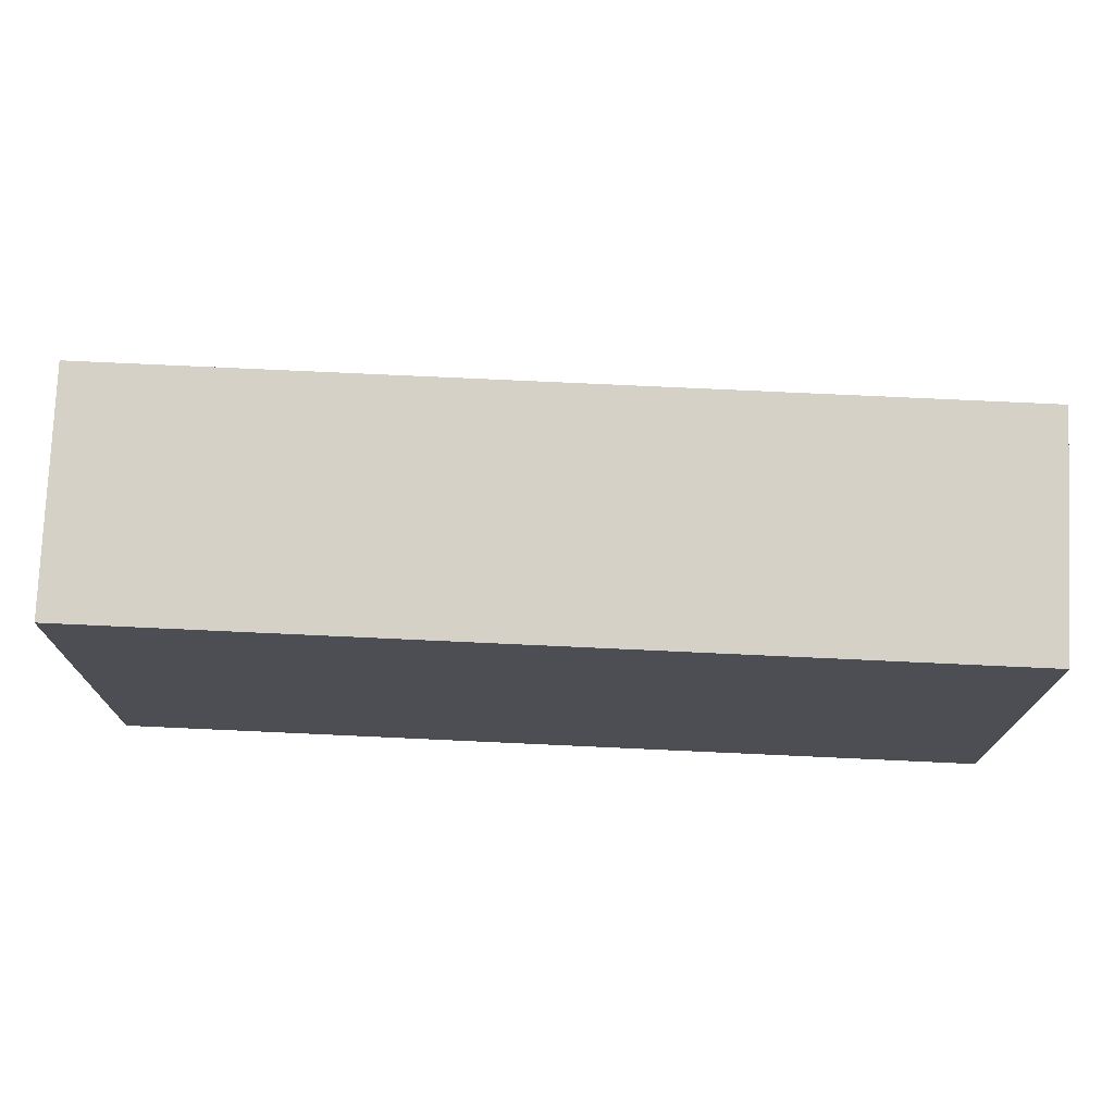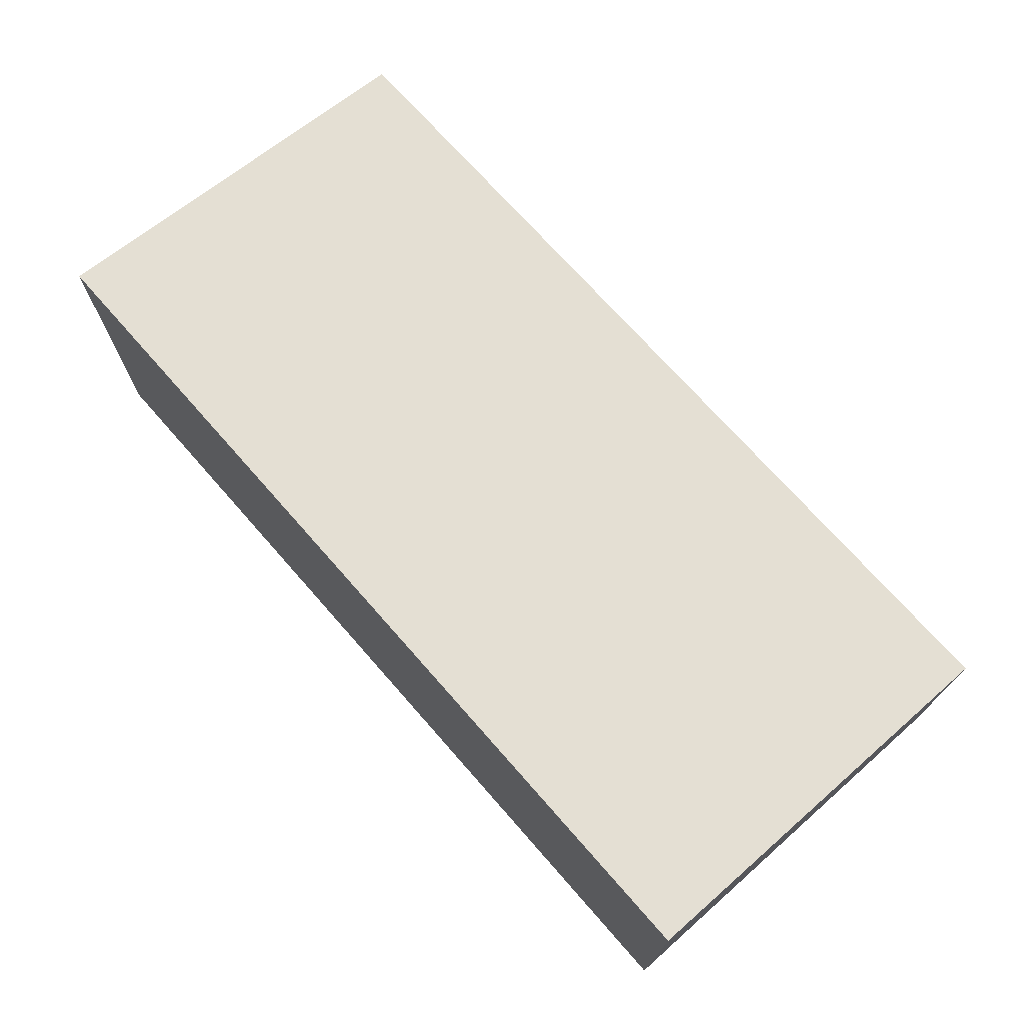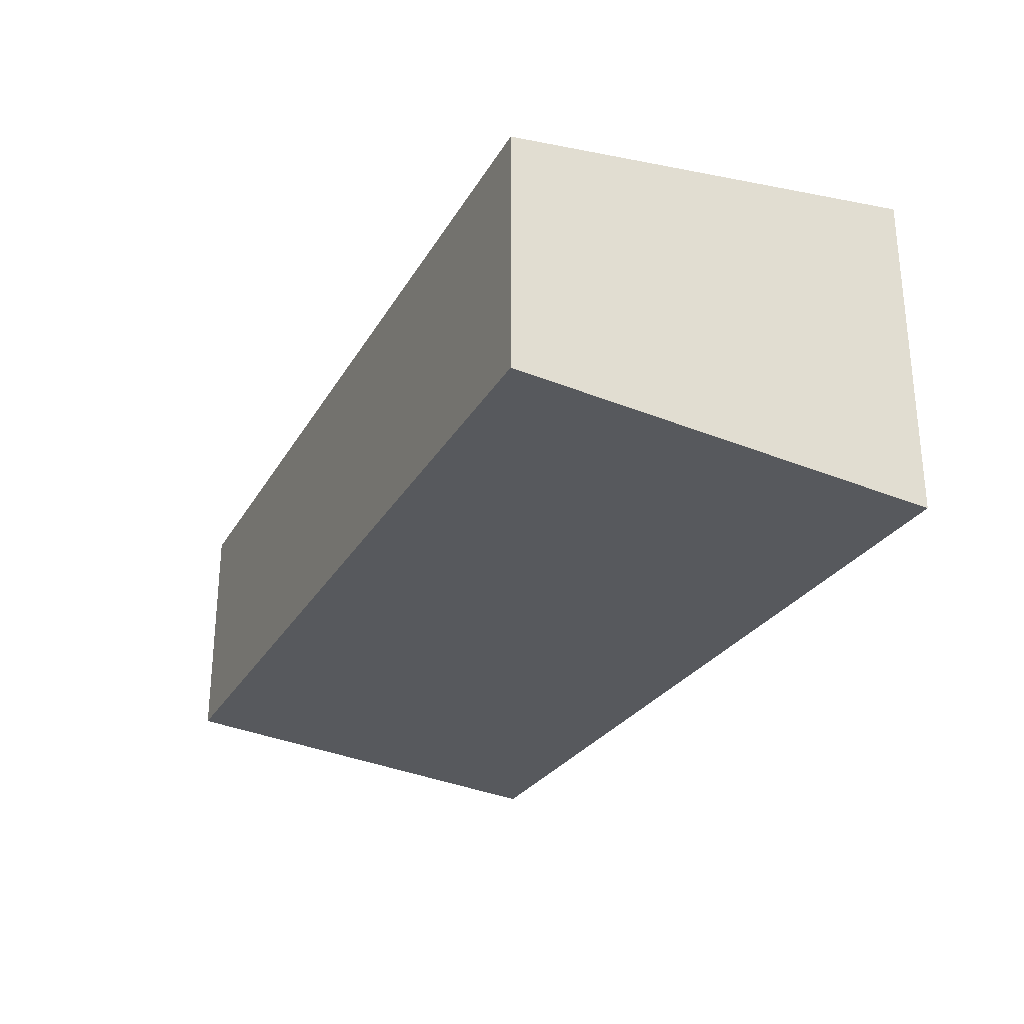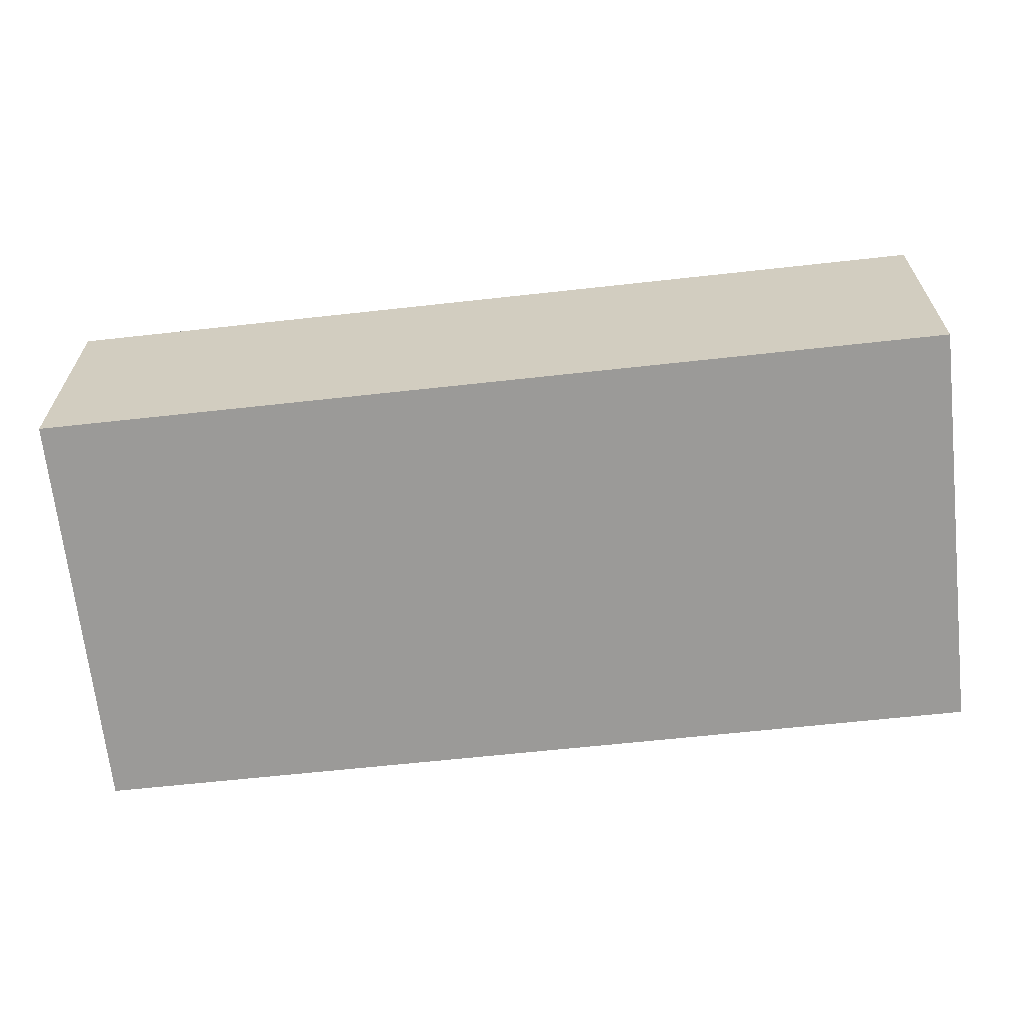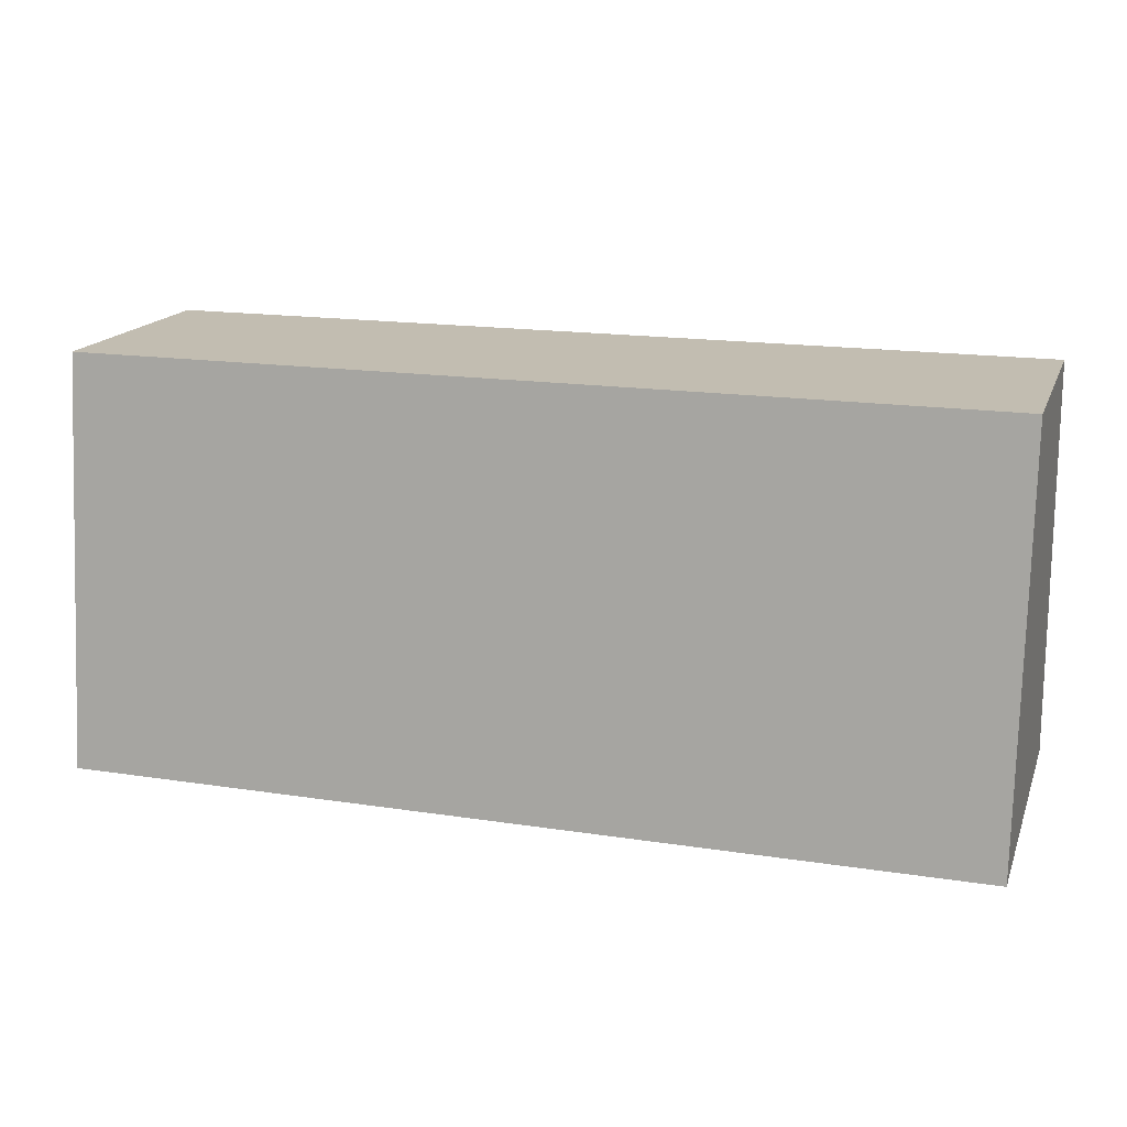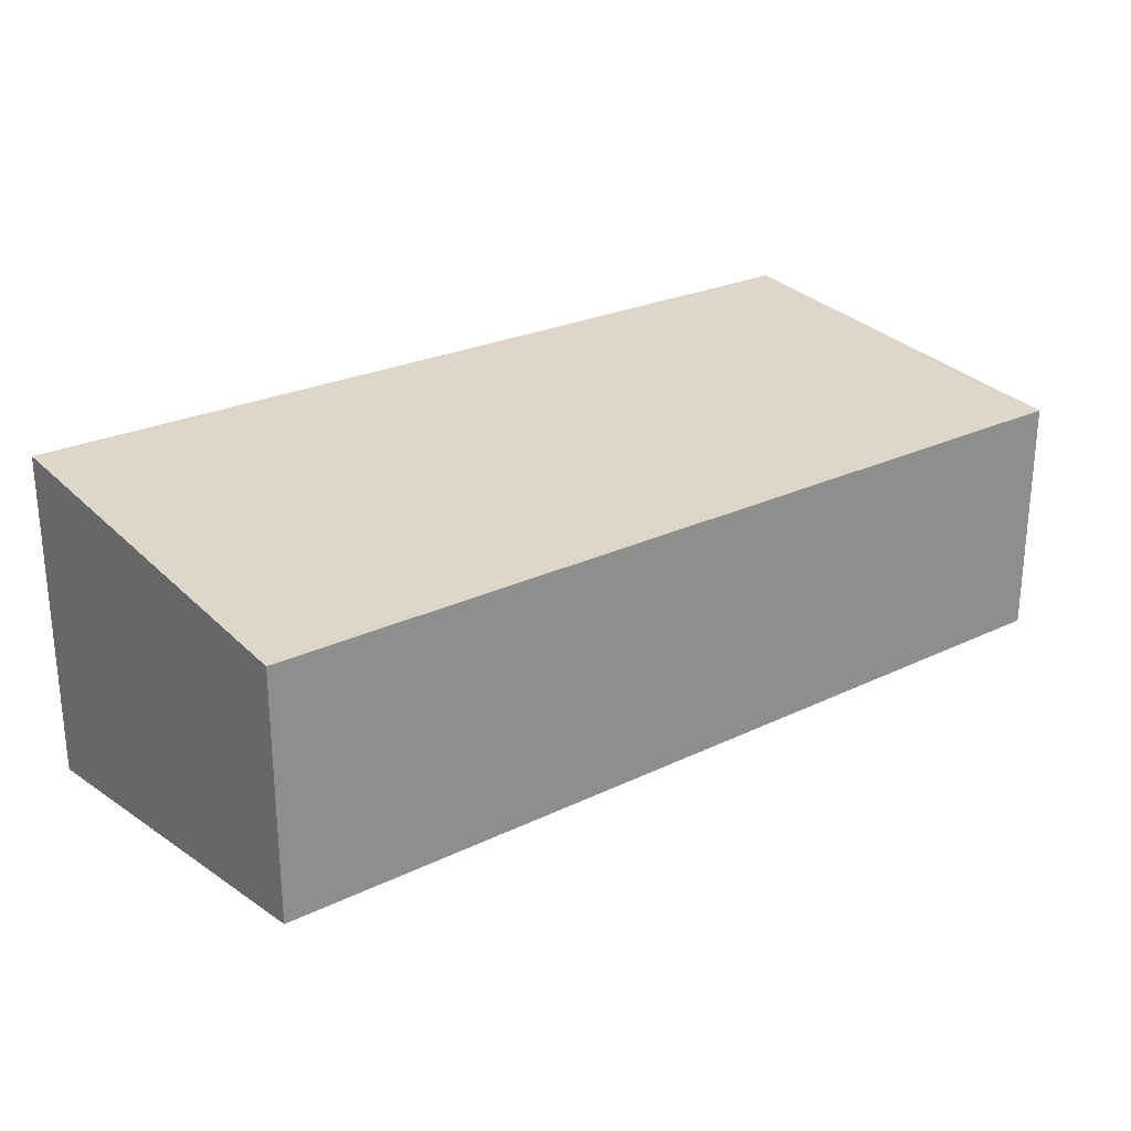
<metadata>
{"format":"obj","ext":"obj","renderer":"f3d","projection":"perspective","resolution":1024,"background":"white","views":[{"elev":78.9,"azim":2.6,"up":"+Y"},{"elev":71.4,"azim":48.7,"up":"+Z"},{"elev":-27.0,"azim":-114.2,"up":"+Z"},{"elev":-63.3,"azim":-173.6,"up":"+Z"},{"elev":16.9,"azim":17.2,"up":"+Y"},{"elev":25.0,"azim":142.0,"up":"+Z"}]}
</metadata>
<code>
g default
v -215.2 2.171 -566.5
v -215.2 2.171 -554.5
v -215.2 17.17 -564.9
v -215.2 17.17 -556.1
v -182.1 17.17 -564.9
v -182.1 17.17 -556.1
v -182.1 2.171 -566.5
v -182.1 2.171 -554.5
g polySurface175 group100 group98 group77 group75 group65 group56 polySurface24
f 1 2 4 3
f 3 4 6 5
f 5 6 8 7
f 7 8 2 1
f 2 8 6 4
f 7 1 3 5

</code>
